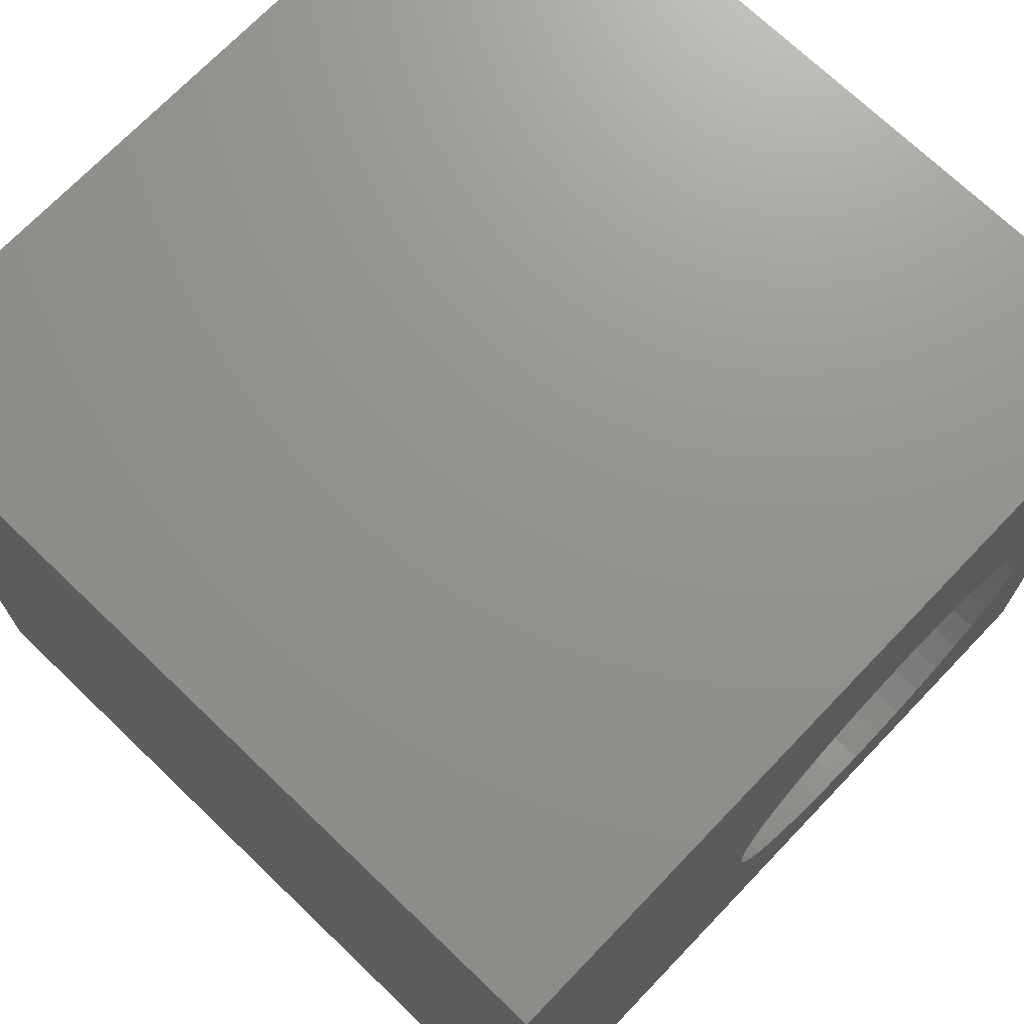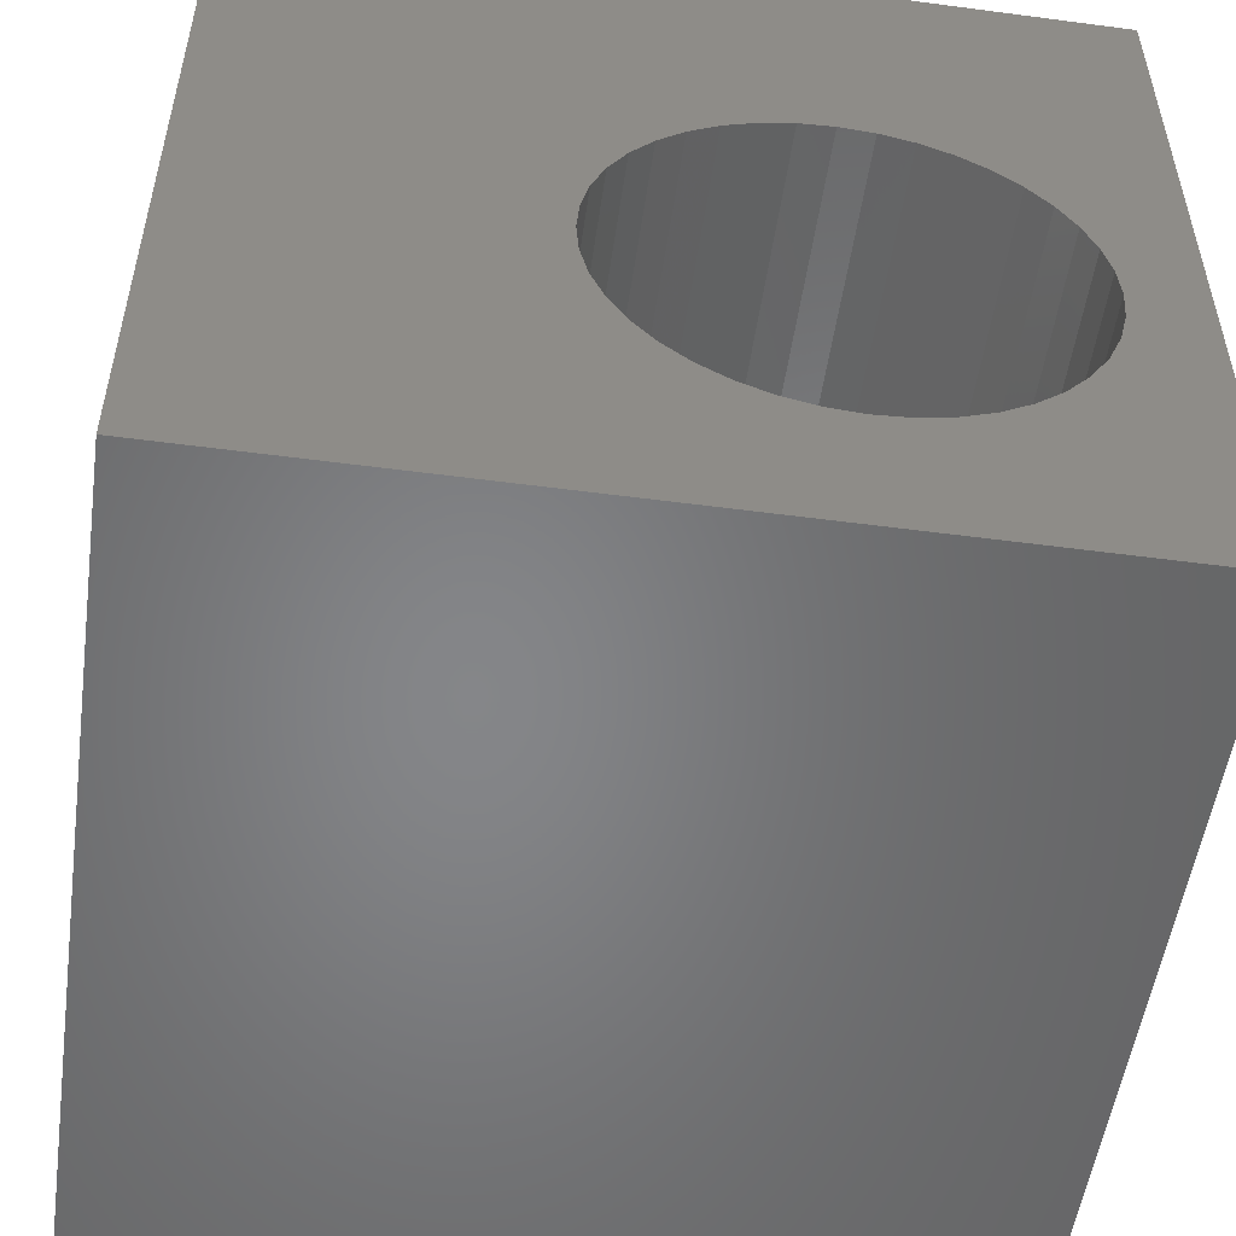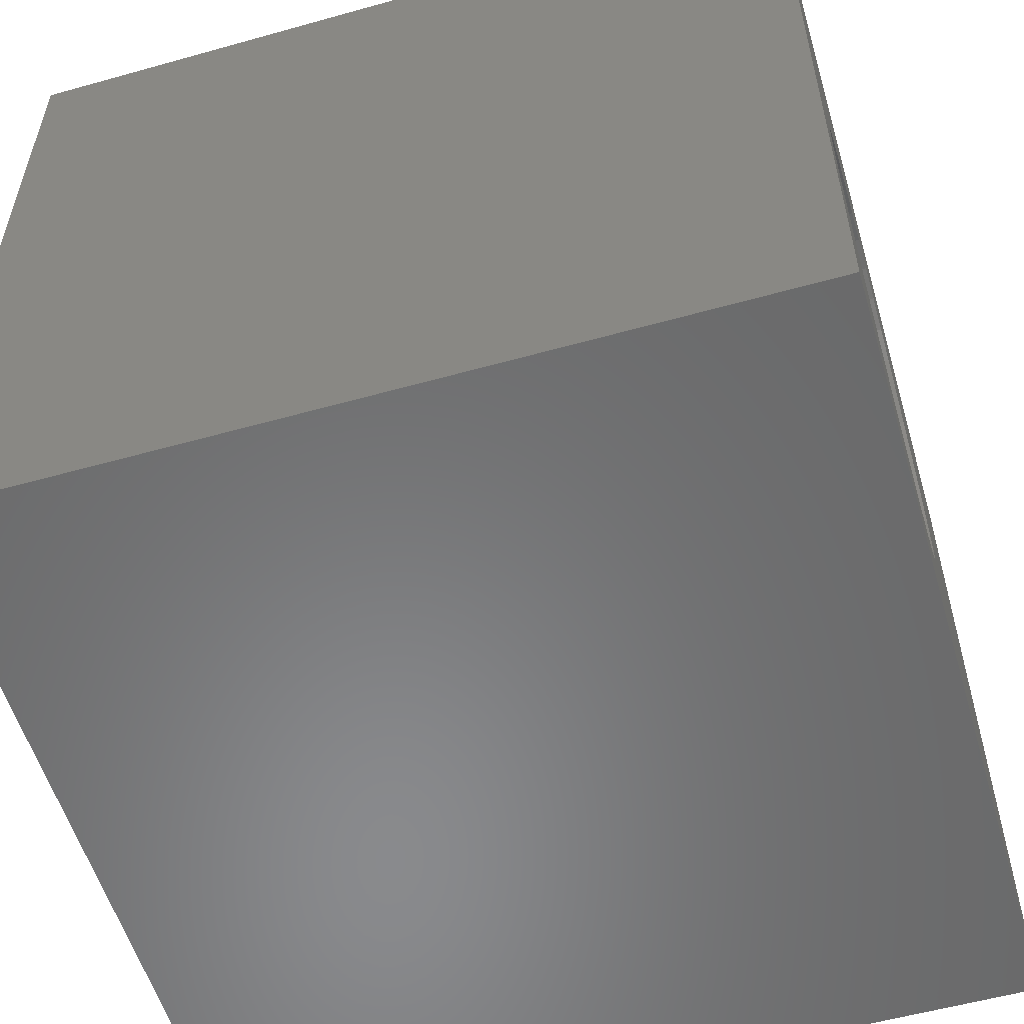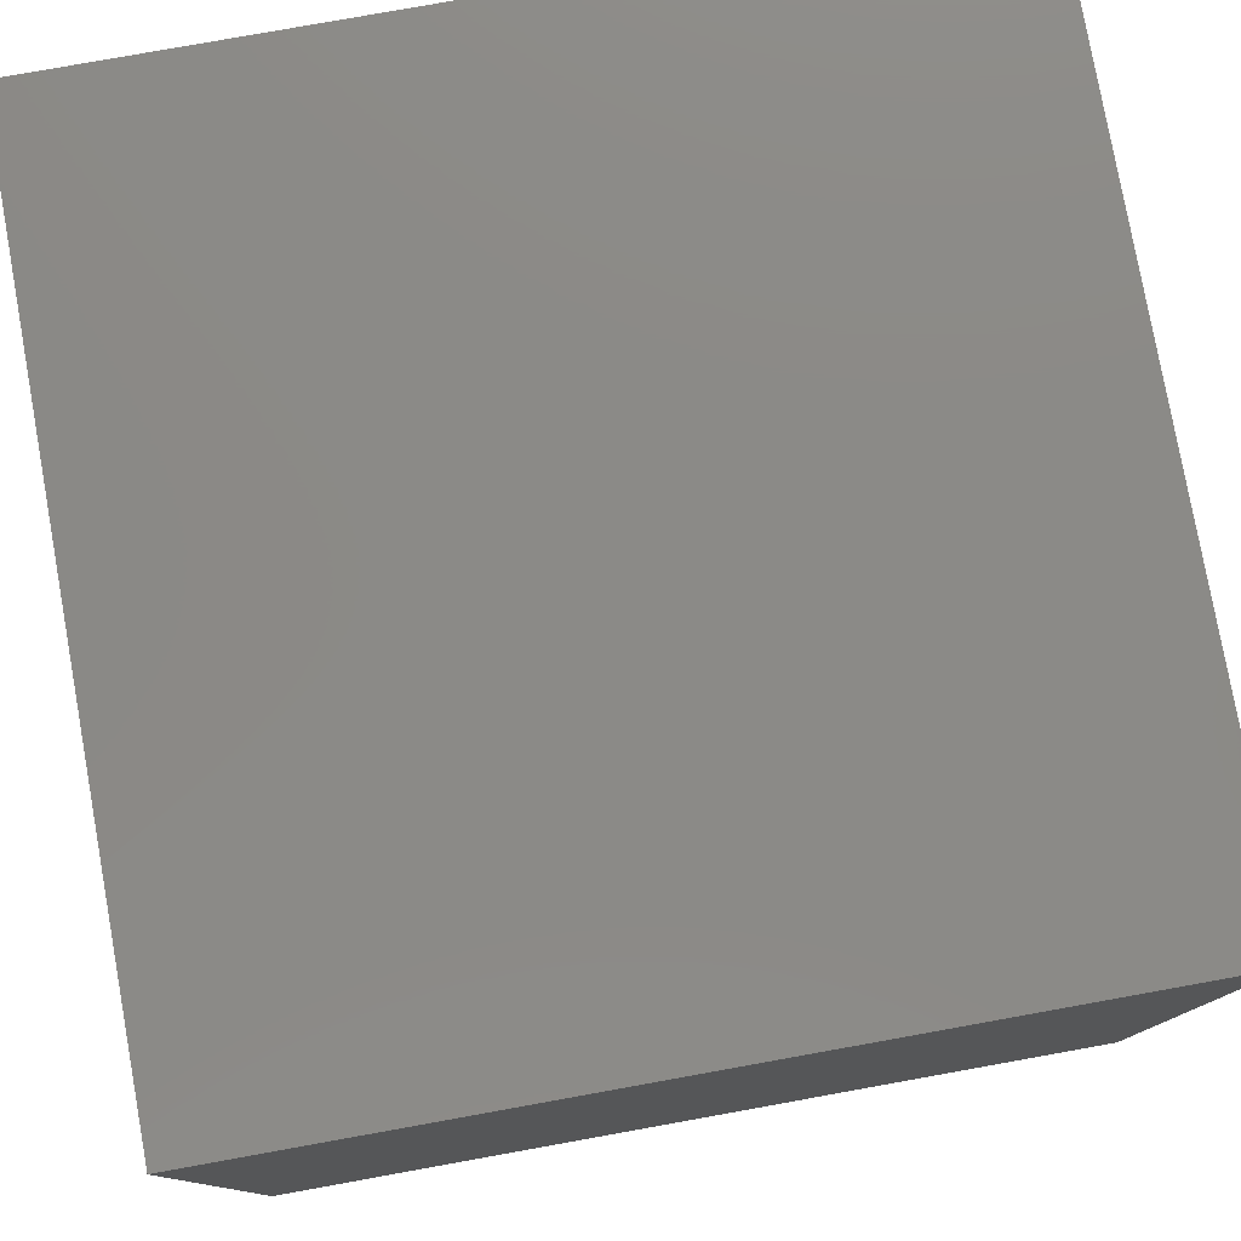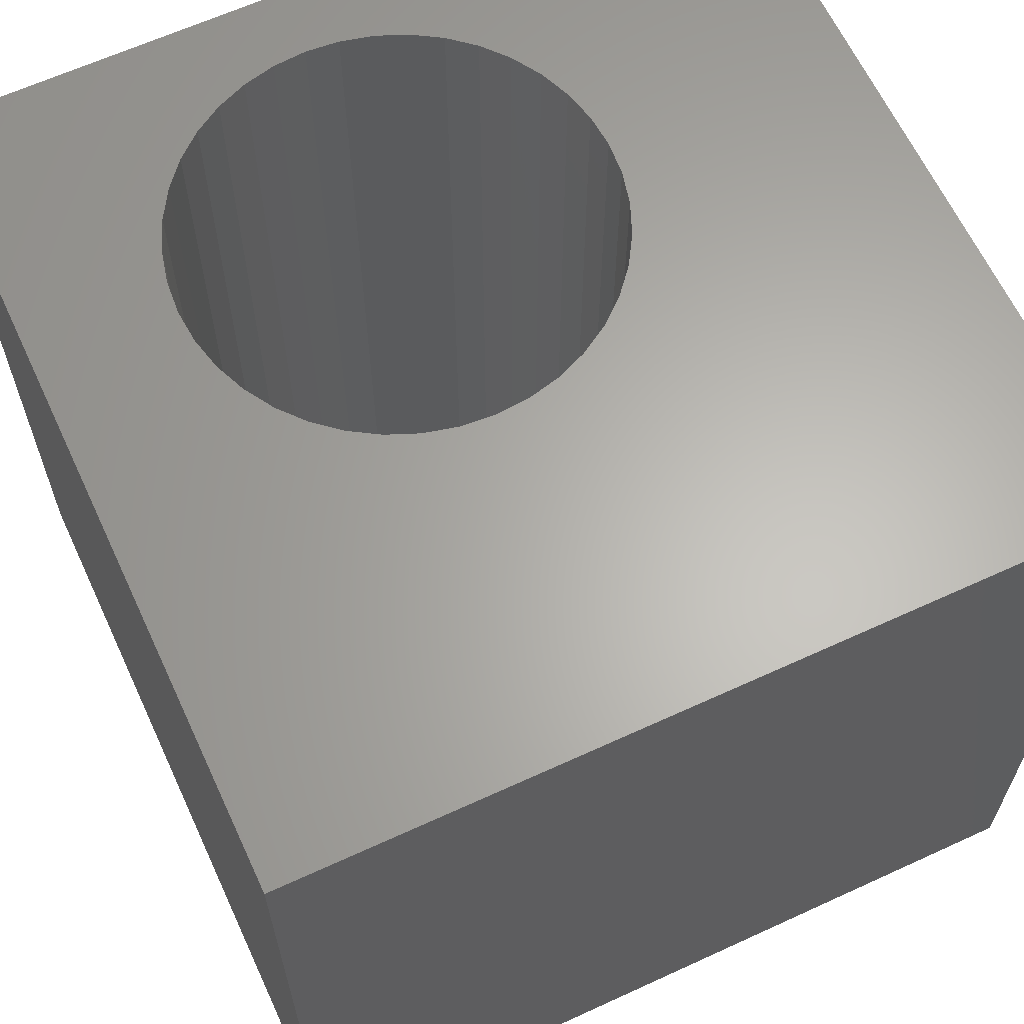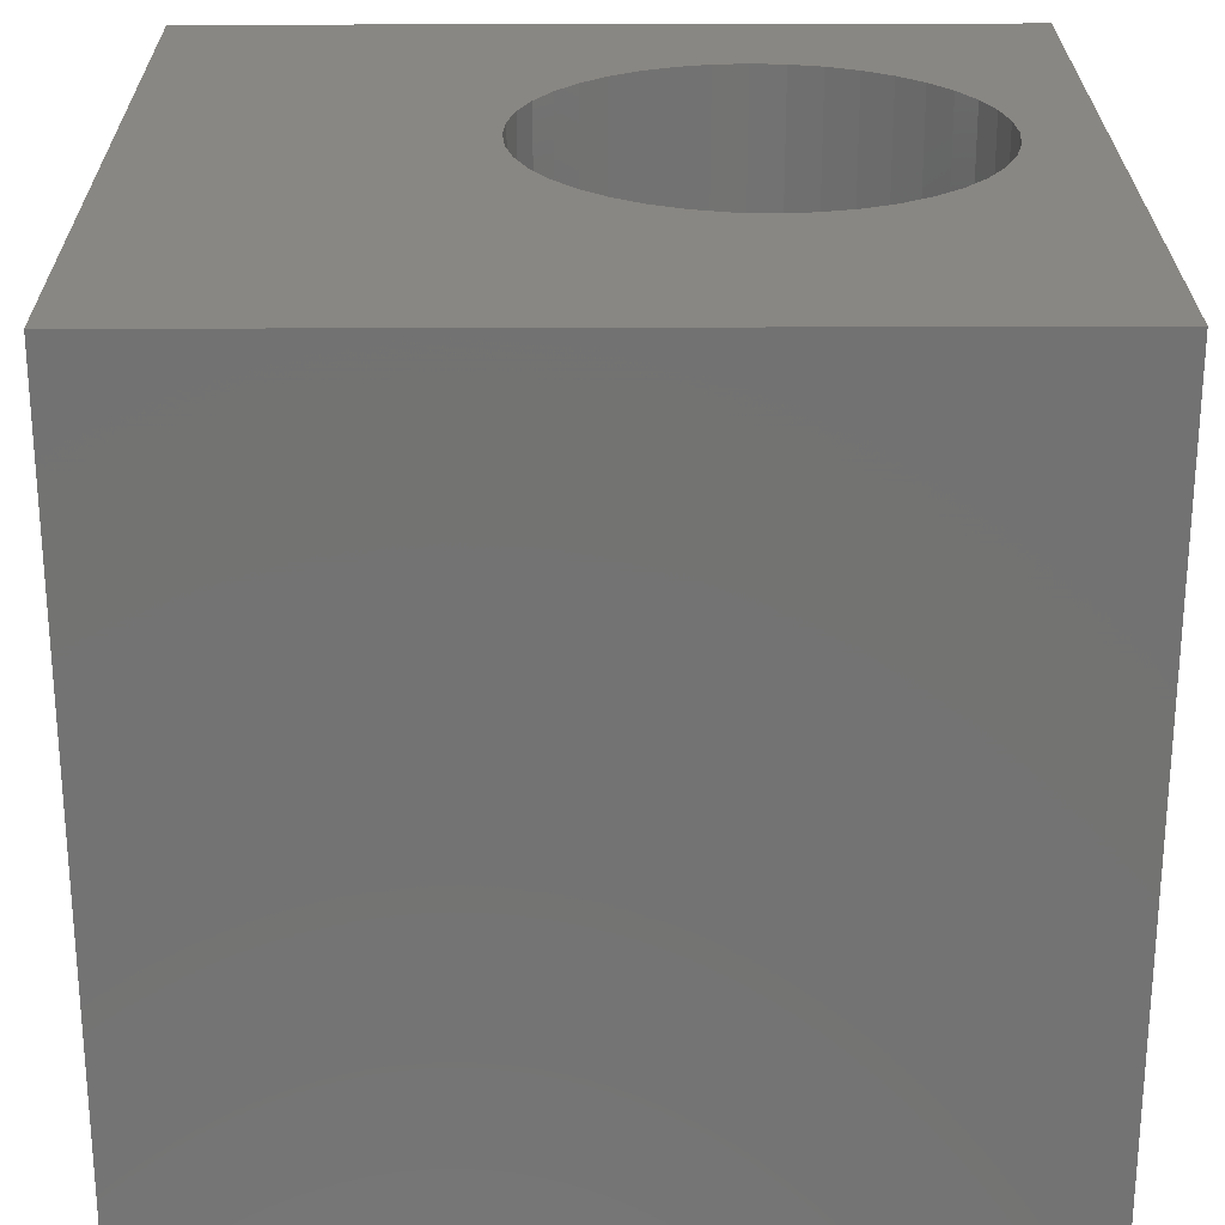
<metadata>
{"format":"stl","ext":"stl","renderer":"f3d","projection":"perspective","resolution":1024,"background":"white","views":[{"elev":71.5,"azim":133.8,"up":"+Y"},{"elev":-52.9,"azim":171.9,"up":"+Y"},{"elev":-55.9,"azim":-73.6,"up":"+Y"},{"elev":78.8,"azim":79.8,"up":"+Y"},{"elev":63.8,"azim":65.1,"up":"+Z"},{"elev":25.1,"azim":179.6,"up":"+Z"}]}
</metadata>
<code>
# stl→obj: 88 verts, 176 faces
v 0 10 10
v 0 10 0
v 0 0 10
v 0 0 0
v 3.087 1.713 10
v 2.689 1.809 10
v 5.821 3.107 10
v 10 0 10
v 5.978 3.485 10
v 6.074 3.883 10
v 5.03 2.18 10
v 4.681 1.966 10
v 2.311 1.966 10
v 1.961 2.18 10
v 1.65 2.446 10
v 5.607 2.757 10
v 5.341 2.446 10
v 4.302 1.809 10
v 3.904 1.713 10
v 3.496 1.681 10
v 4.302 6.774 10
v 4.681 6.617 10
v 10 10 10
v 5.03 6.403 10
v 5.341 6.137 10
v 5.607 5.826 10
v 5.821 5.477 10
v 5.978 5.098 10
v 6.074 4.7 10
v 6.106 4.292 10
v 1.384 2.757 10
v 1.17 3.107 10
v 1.013 3.485 10
v 1.013 5.098 10
v 1.17 5.477 10
v 1.384 5.826 10
v 1.65 6.137 10
v 0.9174 3.883 10
v 0.8853 4.292 10
v 0.9174 4.7 10
v 1.961 6.403 10
v 2.311 6.617 10
v 2.689 6.774 10
v 3.087 6.87 10
v 3.496 6.902 10
v 3.904 6.87 10
v 10 10 0
v 10 0 0
v 4.302 6.774 0
v 3.904 6.87 0
v 1.65 2.446 0
v 1.961 2.18 0
v 2.311 1.966 0
v 2.689 1.809 0
v 1.013 3.485 0
v 1.17 3.107 0
v 1.384 2.757 0
v 4.302 1.809 0
v 4.681 1.966 0
v 5.03 2.18 0
v 5.341 2.446 0
v 1.013 5.098 0
v 0.9174 4.7 0
v 0.8853 4.292 0
v 0.9174 3.883 0
v 3.087 1.713 0
v 3.496 1.681 0
v 3.904 1.713 0
v 3.496 6.902 0
v 3.087 6.87 0
v 2.689 6.774 0
v 5.607 2.757 0
v 5.821 3.107 0
v 5.978 3.485 0
v 5.978 5.098 0
v 5.821 5.477 0
v 5.607 5.826 0
v 5.341 6.137 0
v 5.03 6.403 0
v 4.681 6.617 0
v 2.311 6.617 0
v 1.961 6.403 0
v 1.65 6.137 0
v 1.384 5.826 0
v 1.17 5.477 0
v 6.074 3.883 0
v 6.106 4.292 0
v 6.074 4.7 0
f 1 2 3
f 3 2 4
f 3 5 6
f 7 8 9
f 9 8 10
f 8 11 12
f 6 13 3
f 3 13 14
f 3 14 15
f 7 16 8
f 8 16 17
f 8 17 11
f 12 18 8
f 8 18 19
f 8 19 3
f 3 19 20
f 3 20 5
f 21 22 23
f 23 22 24
f 24 25 23
f 23 25 26
f 23 26 27
f 27 28 23
f 23 28 29
f 23 29 8
f 8 29 30
f 8 30 10
f 15 31 3
f 3 31 32
f 3 32 33
f 34 35 1
f 1 35 36
f 1 36 37
f 33 38 3
f 3 38 39
f 3 39 1
f 1 39 40
f 1 40 34
f 37 41 1
f 1 41 42
f 1 42 43
f 43 44 1
f 1 44 45
f 1 45 23
f 23 45 46
f 23 46 21
f 47 23 48
f 48 23 8
f 49 50 47
f 51 52 4
f 4 52 53
f 4 53 54
f 55 56 4
f 4 56 57
f 4 57 51
f 58 59 48
f 48 59 60
f 48 60 61
f 47 50 2
f 62 63 2
f 2 63 64
f 2 64 4
f 4 64 65
f 4 65 55
f 54 66 4
f 4 66 67
f 4 67 48
f 48 67 68
f 48 68 58
f 50 69 2
f 2 69 70
f 2 70 71
f 61 72 48
f 48 72 73
f 48 73 74
f 75 76 47
f 47 76 77
f 47 77 78
f 78 79 47
f 47 79 80
f 47 80 49
f 71 81 2
f 2 81 82
f 2 82 83
f 83 84 2
f 2 84 85
f 2 85 62
f 74 86 48
f 48 86 87
f 48 87 47
f 47 87 88
f 47 88 75
f 23 47 1
f 1 47 2
f 48 8 4
f 4 8 3
f 86 30 87
f 87 30 29
f 87 29 88
f 88 29 28
f 88 28 75
f 75 28 27
f 75 27 76
f 76 27 26
f 76 26 77
f 77 26 25
f 77 25 78
f 78 25 24
f 78 24 79
f 79 24 22
f 79 22 80
f 80 22 21
f 80 21 49
f 49 21 46
f 49 46 50
f 50 46 45
f 50 45 69
f 69 45 44
f 69 44 70
f 70 44 43
f 70 43 71
f 71 43 42
f 71 42 81
f 81 42 41
f 81 41 82
f 82 41 37
f 82 37 83
f 83 37 36
f 83 36 84
f 84 36 35
f 84 35 85
f 85 35 34
f 85 34 62
f 62 34 40
f 62 40 63
f 63 40 39
f 63 39 64
f 64 39 38
f 64 38 65
f 65 38 33
f 65 33 55
f 55 33 32
f 55 32 56
f 56 32 31
f 56 31 57
f 57 31 15
f 57 15 51
f 51 15 14
f 51 14 52
f 52 14 13
f 52 13 53
f 53 13 6
f 53 6 54
f 54 6 5
f 54 5 66
f 66 5 20
f 66 20 67
f 67 20 19
f 67 19 68
f 68 19 18
f 68 18 58
f 58 18 12
f 58 12 59
f 59 12 11
f 59 11 60
f 60 11 17
f 60 17 61
f 61 17 16
f 61 16 72
f 72 16 7
f 72 7 73
f 73 7 9
f 73 9 74
f 74 9 10
f 74 10 86
f 86 10 30

</code>
